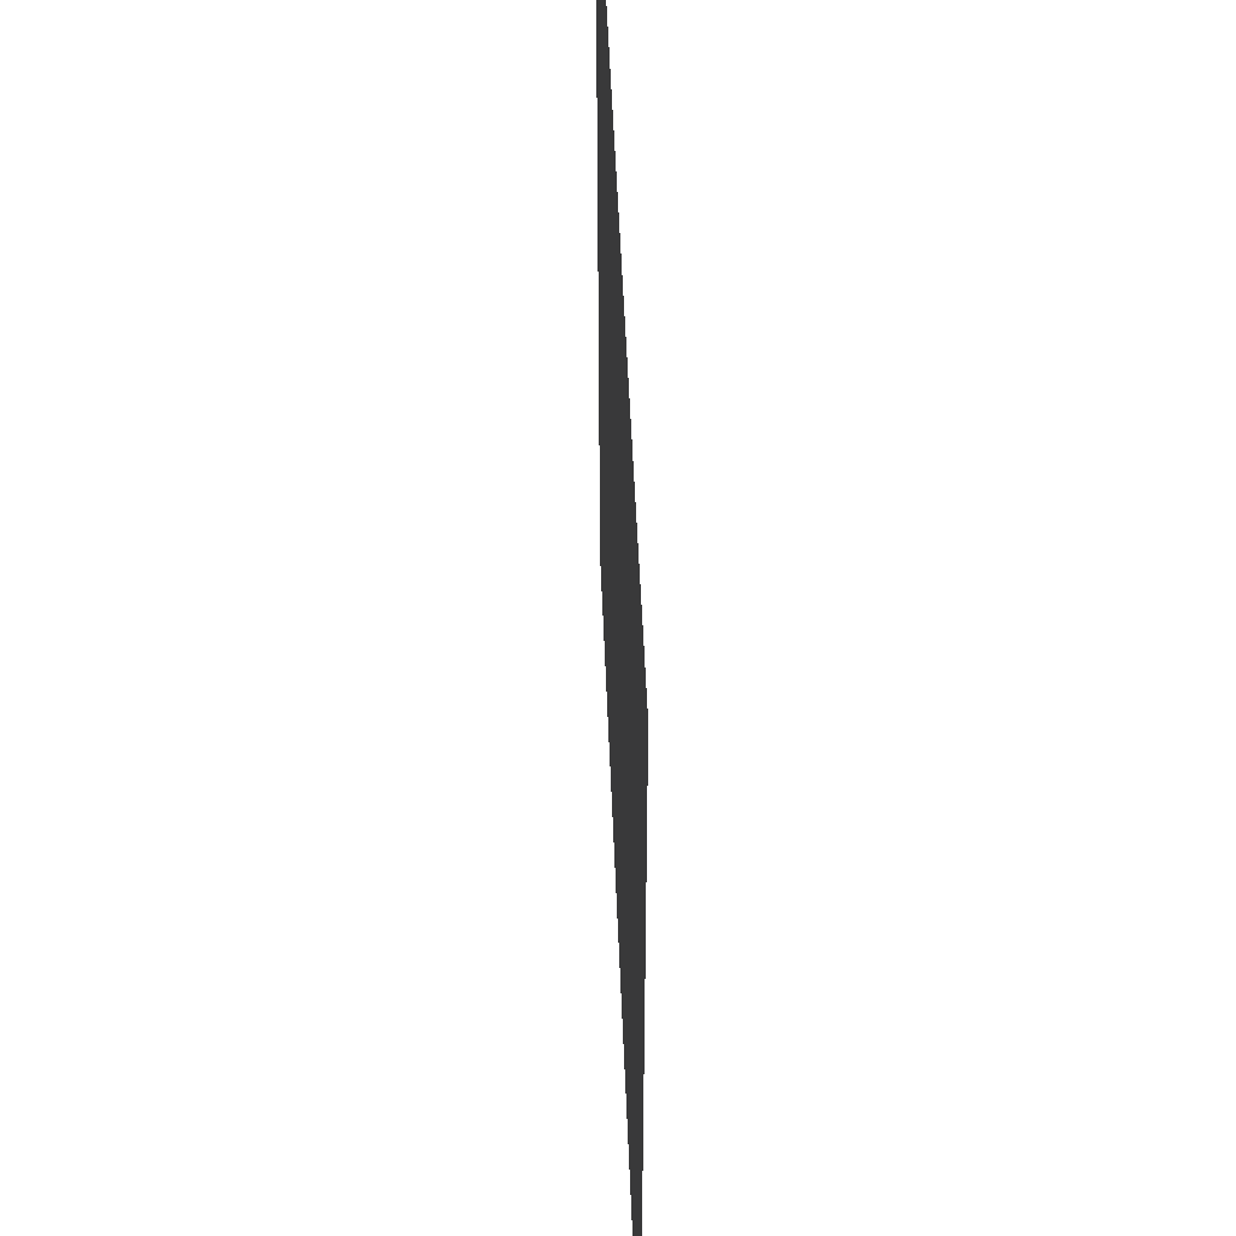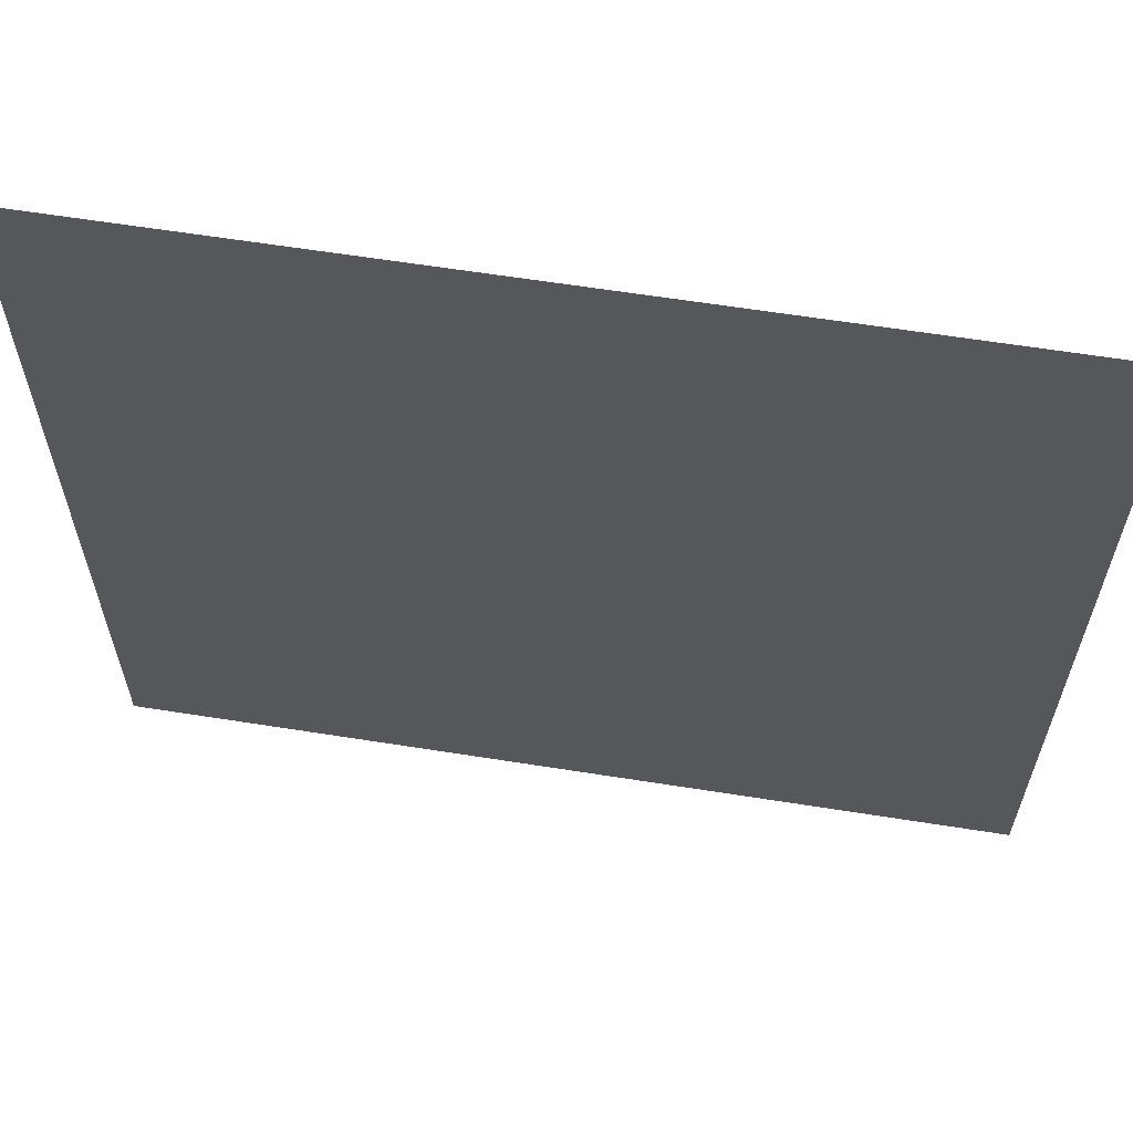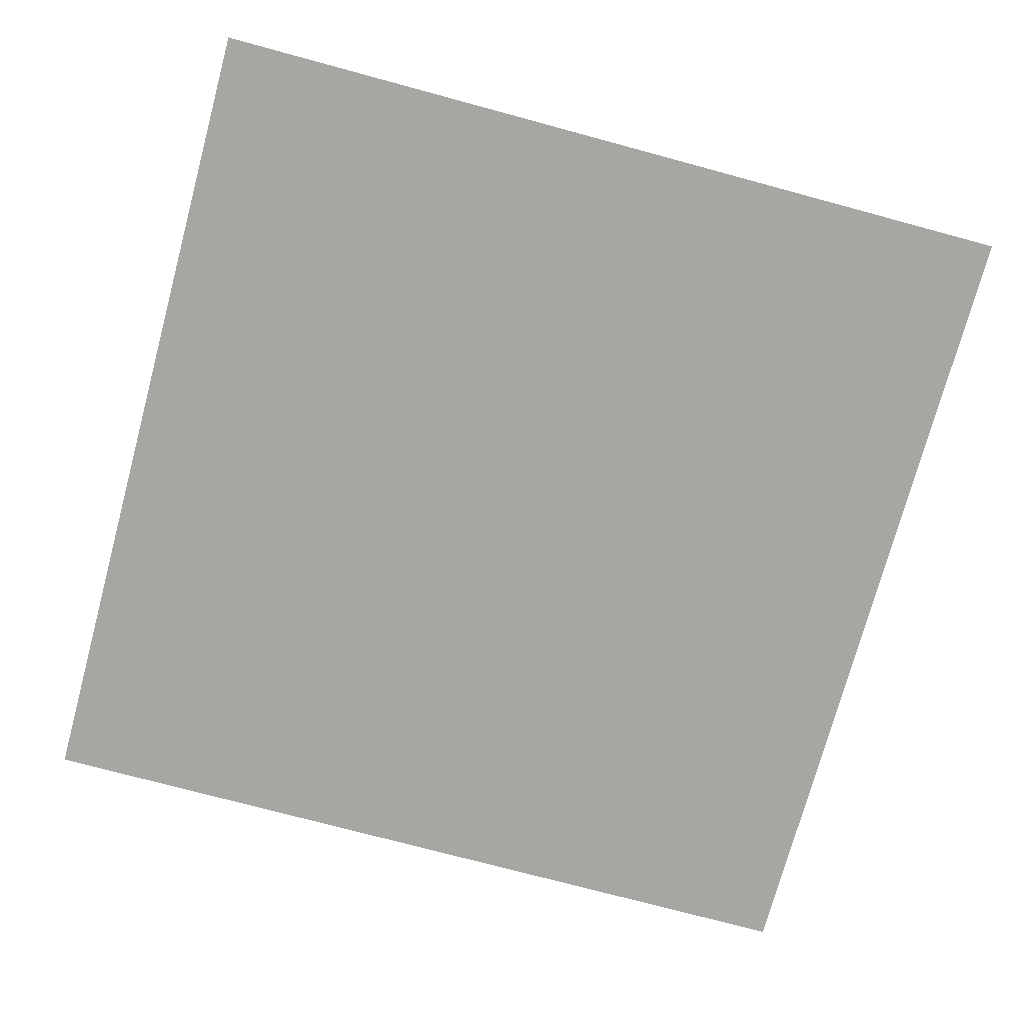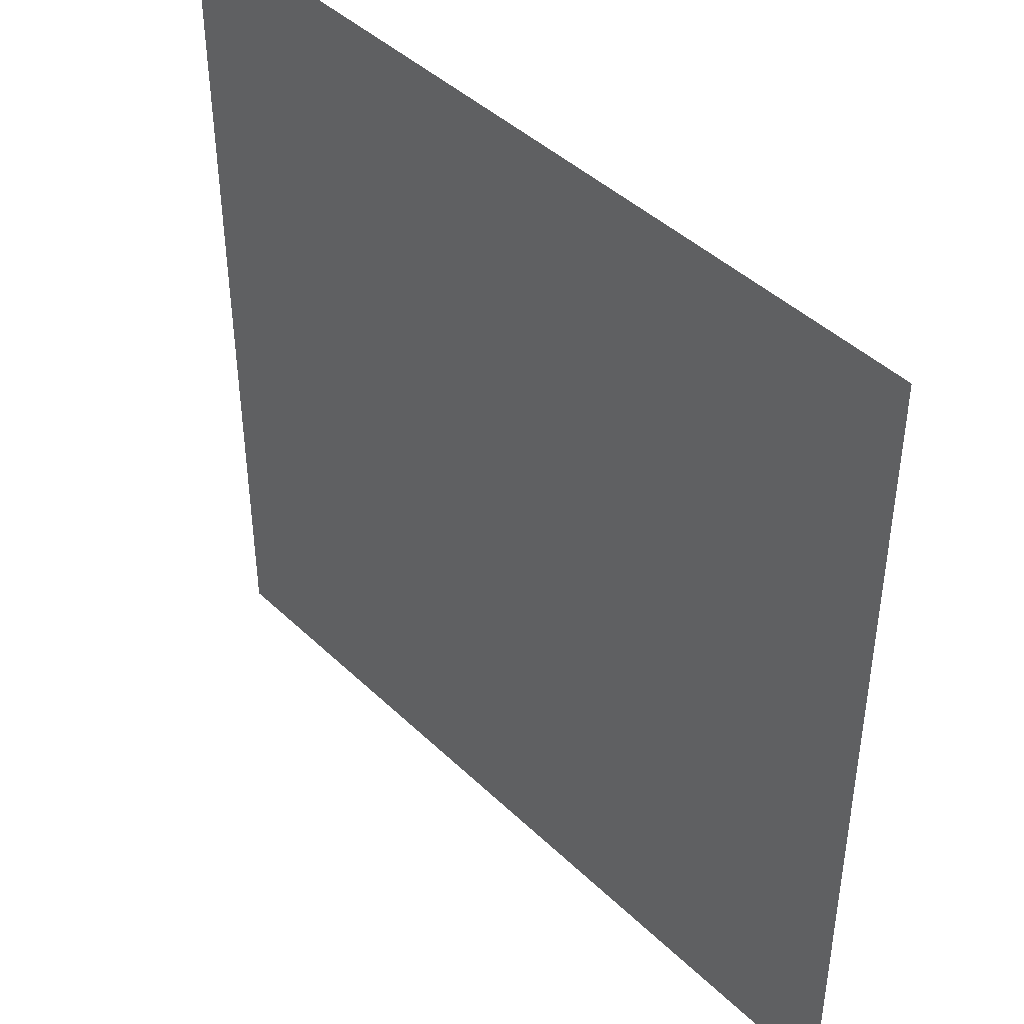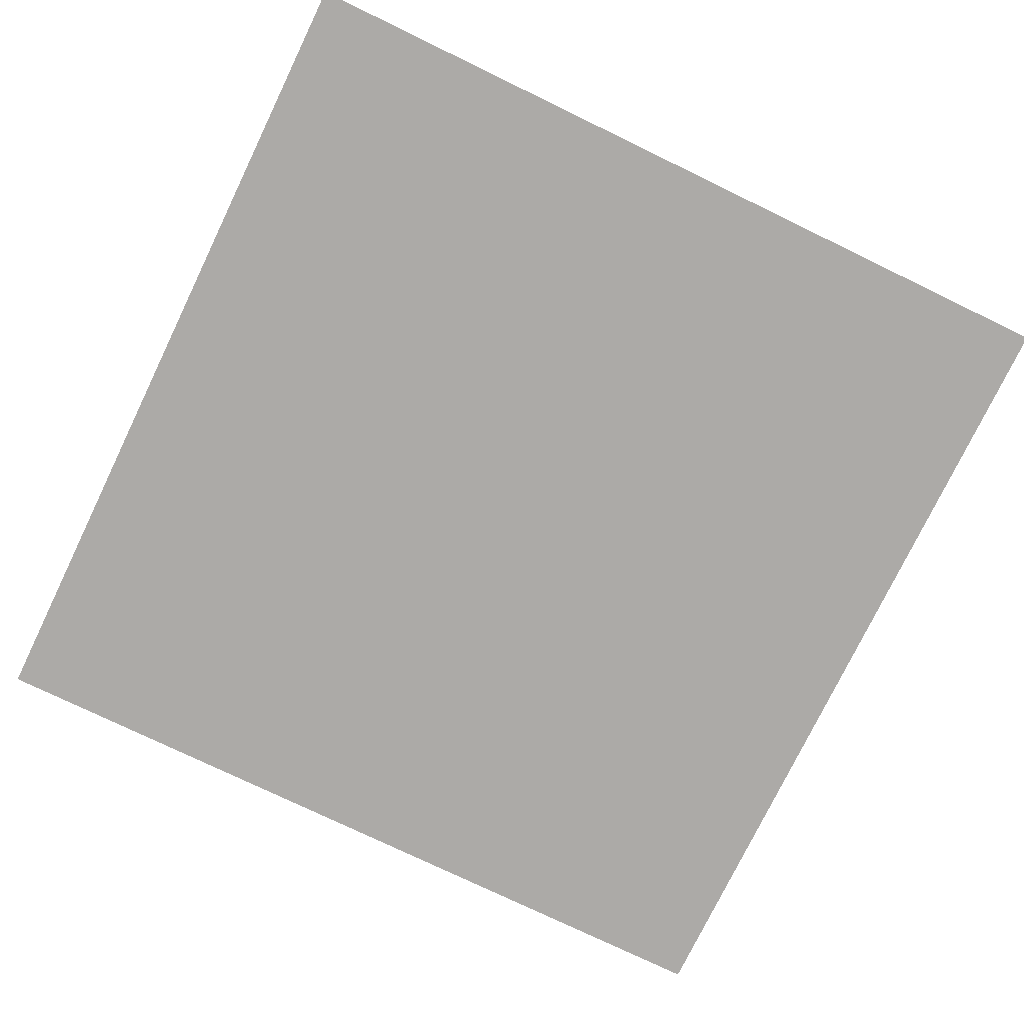
<metadata>
{"format":"obj","ext":"obj","renderer":"f3d","projection":"perspective","resolution":1024,"background":"white","views":[{"elev":50.6,"azim":-92.3,"up":"+Y"},{"elev":62.7,"azim":9.1,"up":"+Y"},{"elev":-74.2,"azim":-105.1,"up":"+Z"},{"elev":43.4,"azim":48.3,"up":"+Y"},{"elev":-76.1,"azim":154.2,"up":"+Z"}]}
</metadata>
<code>
o plane.obj
g default
v -0.6 -0.6 -0
v -0.6 0.6 -0
v 0.6 0.6 -0
v 0.6 -0.6 -0
g Default
f 2 3 4 1

</code>
